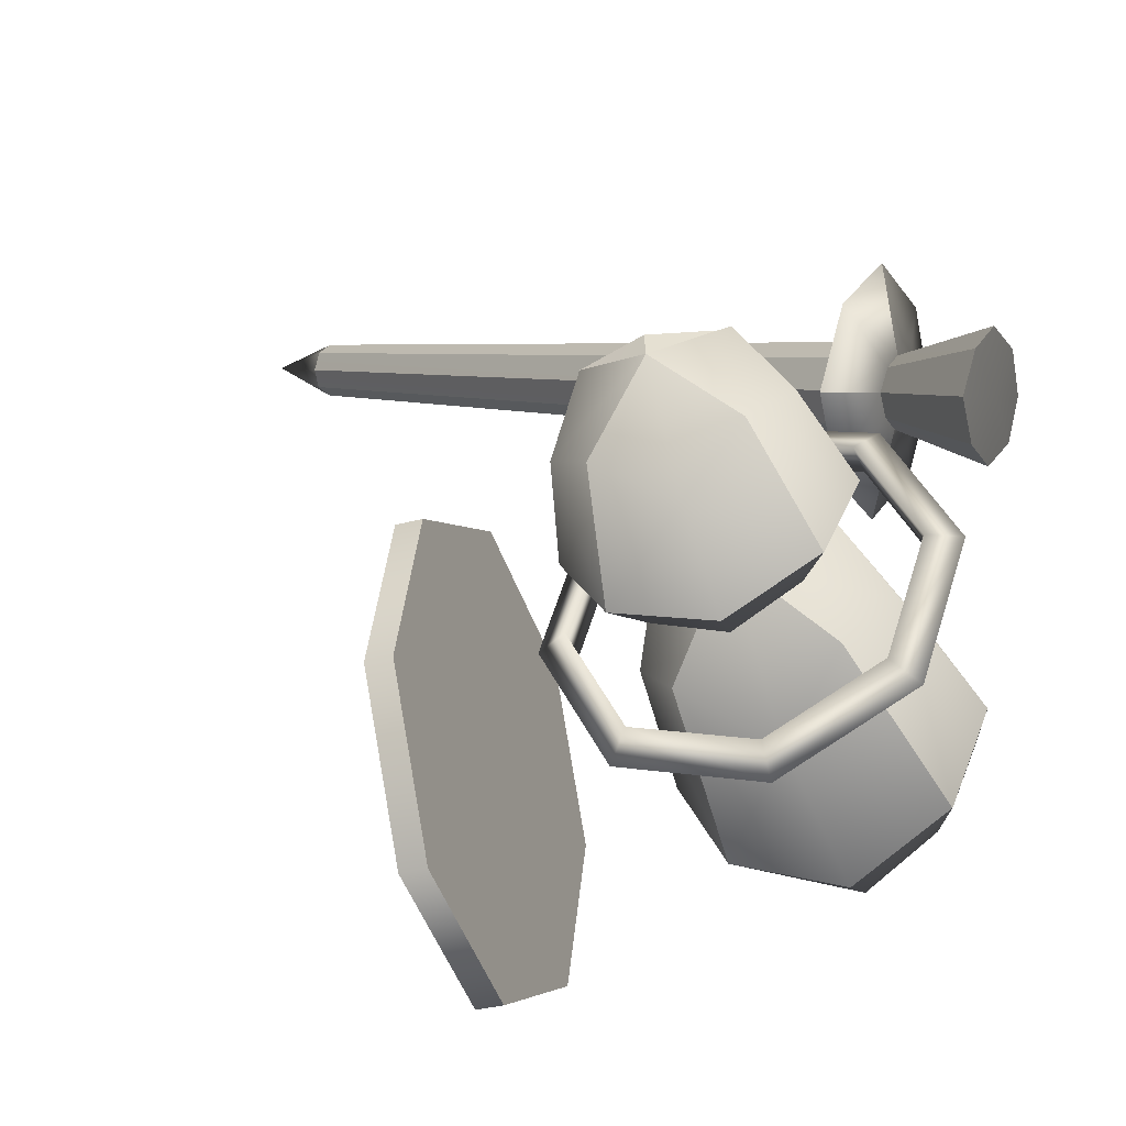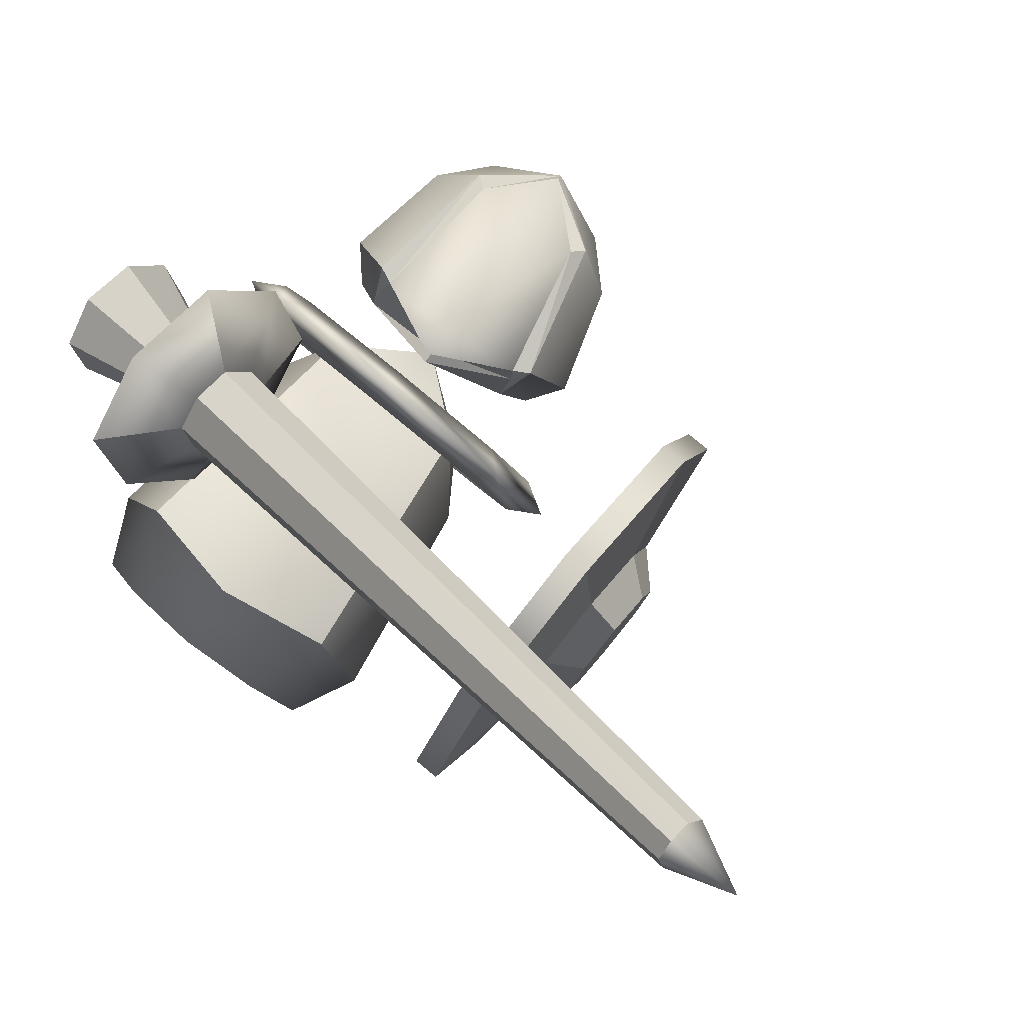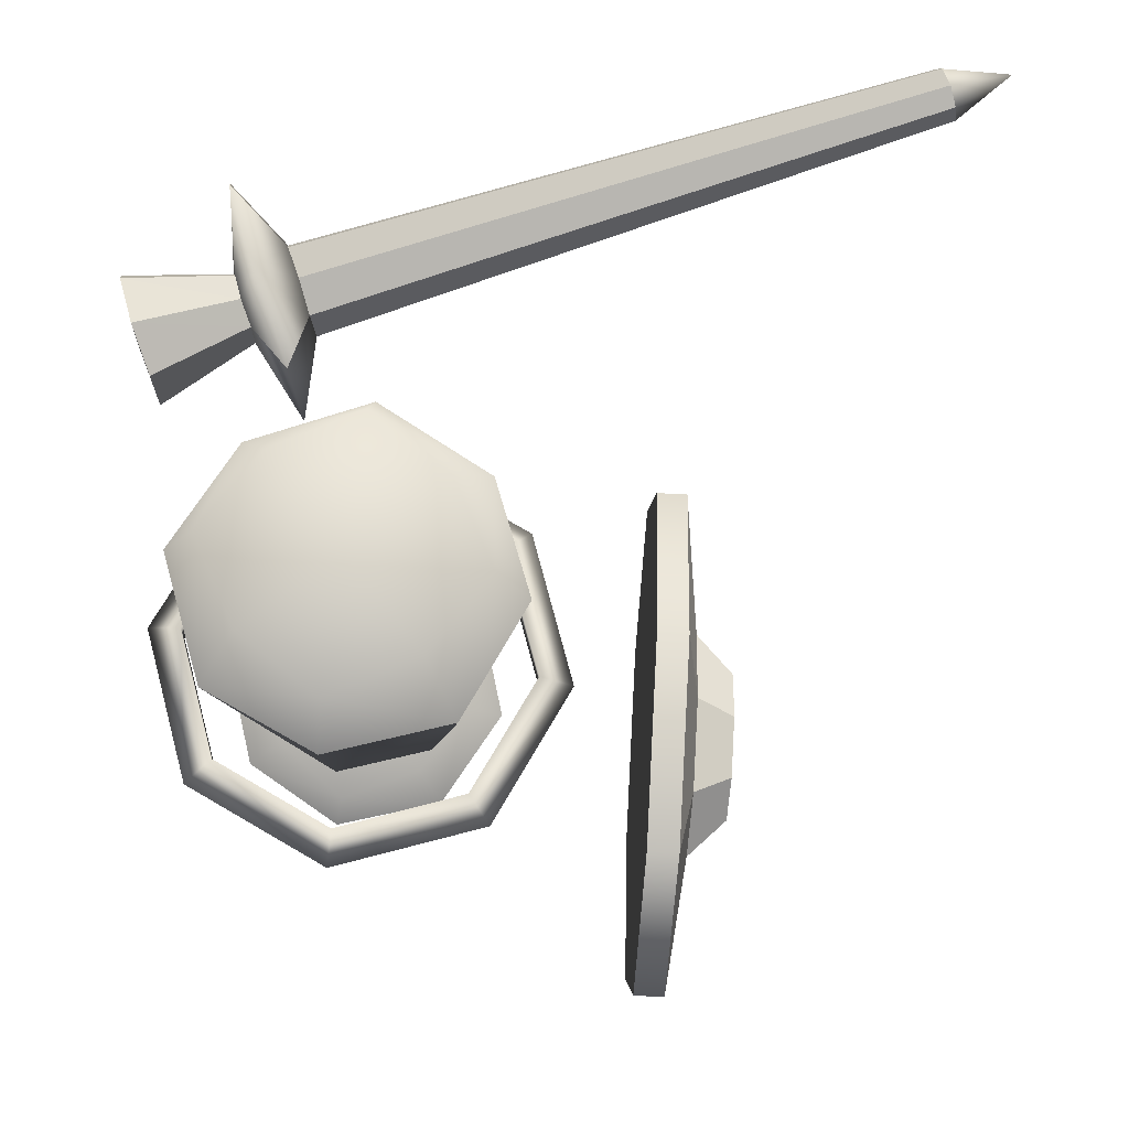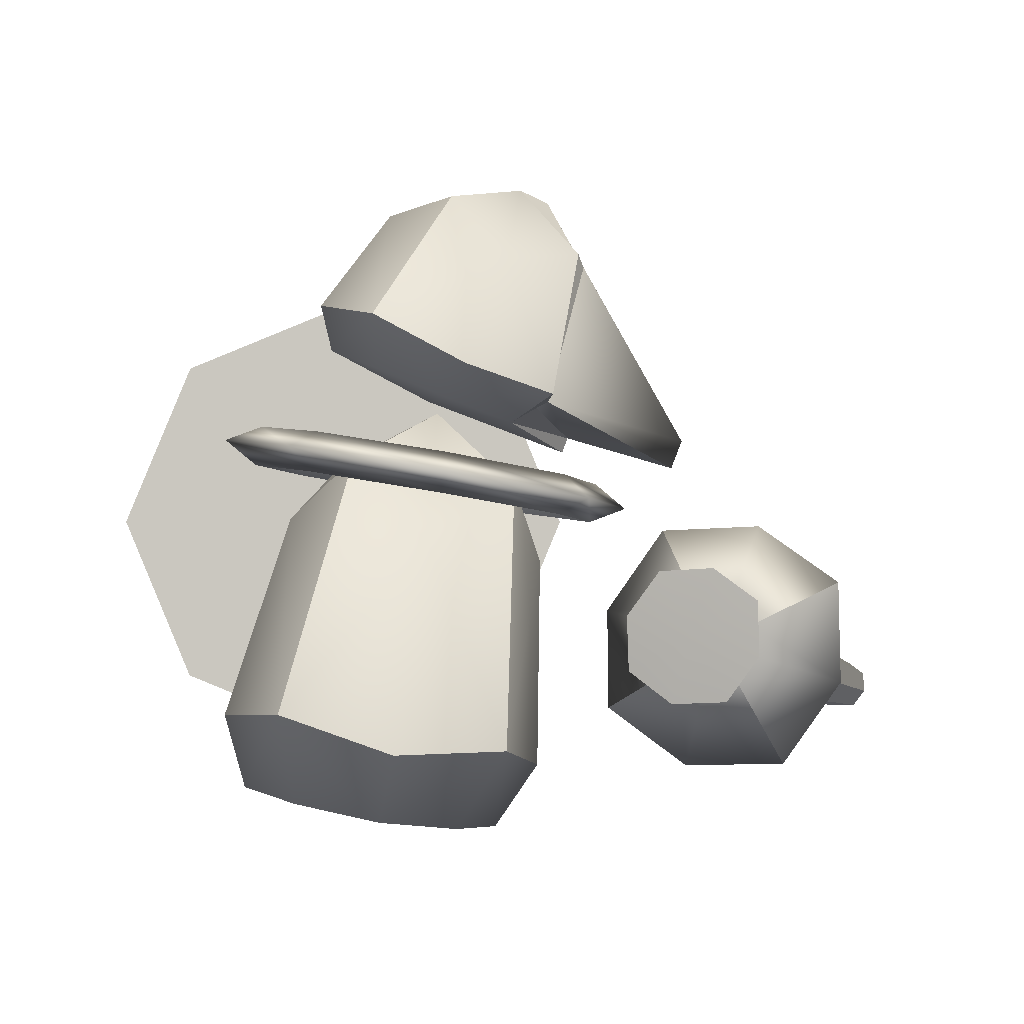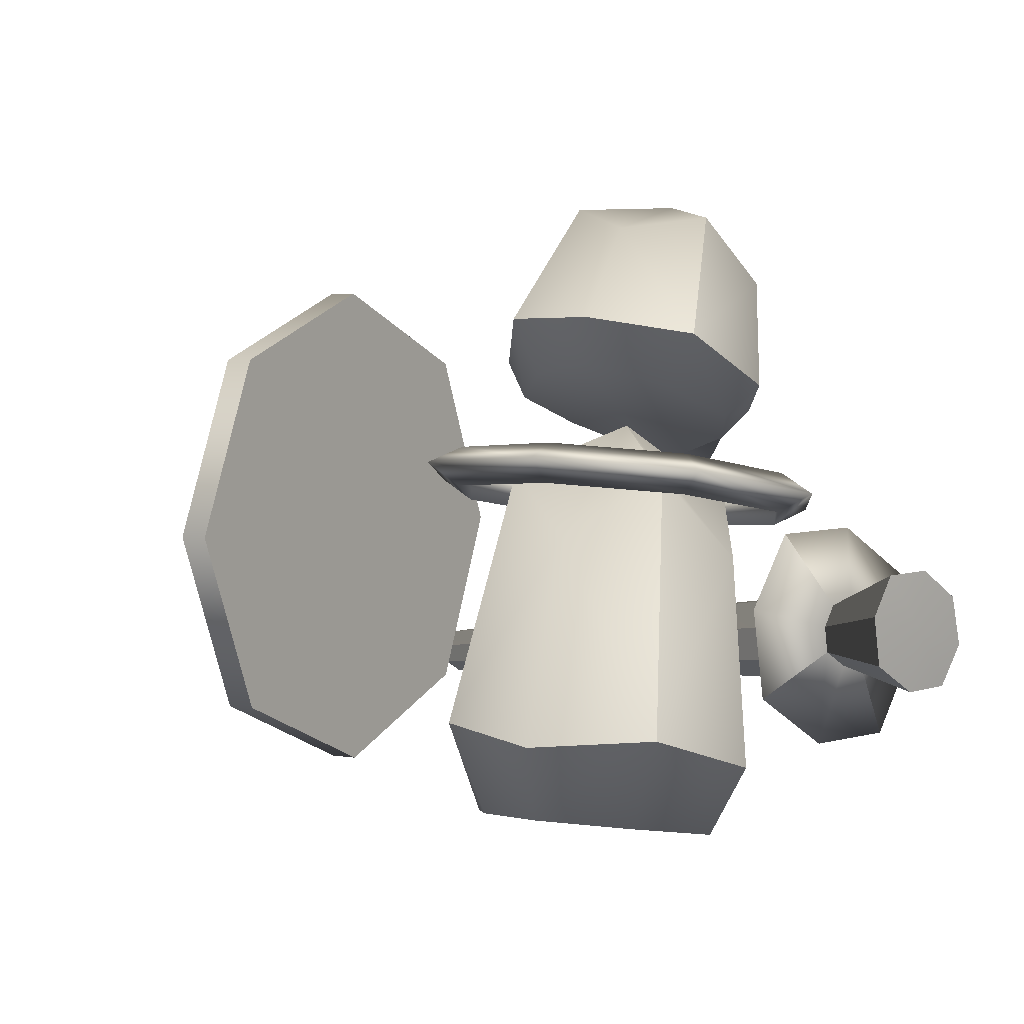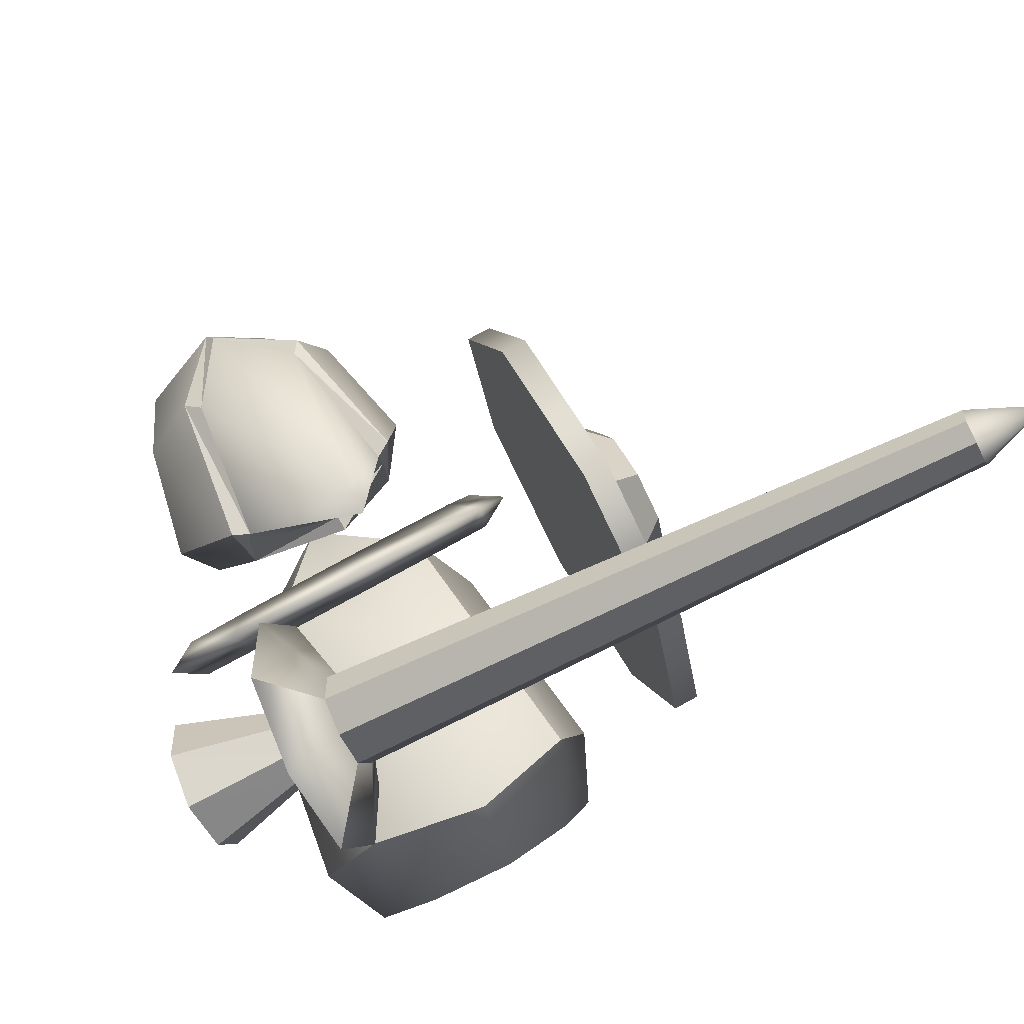
<metadata>
{"format":"obj","ext":"obj","renderer":"f3d","projection":"perspective","resolution":1024,"background":"white","views":[{"elev":-26.9,"azim":-159.4,"up":"+Z"},{"elev":76.9,"azim":39.4,"up":"+Z"},{"elev":-26.6,"azim":-1.9,"up":"+Z"},{"elev":-1.0,"azim":-89.7,"up":"+Y"},{"elev":2.7,"azim":-145.4,"up":"+Y"},{"elev":79.3,"azim":-28.7,"up":"+Z"}]}
</metadata>
<code>
v  0.2347 61.86 10.25
v  -10.6 50.16 22.43
v  2.679 38.65 26.42
v  14.15 50.59 19.3
v  -15.08 9.927 21.3
v  3.188 6.369 25.99
v  19.58 10.53 16.92
v  19.96 42.3 4.391
v  11 54.72 -5.108
v  24.79 10.93 -1.542
v  15.17 16.32 -17.25
v  -2.364 45.26 -12.64
v  -13.76 54.29 -1.984
v  -3.116 14.63 -22.83
v  -19.49 15.71 -12.88
v  -19.65 41.61 9.388
v  -24.72 10.07 4.705
v  -10.81 -2.265 13.58
v  2.517 -3.289 19.34
v  -0.0047 0.0162 -0.1884
v  13.95 -1.834 10.45
v  19.8 0.3613 -2.687
v  10.8 2.298 -13.96
v  -2.526 3.322 -19.72
v  -13.96 1.867 -10.83
v  -19.81 -0.3289 2.311
v  39.8 45.35 -45.35
v  40.23 72.06 -34.29
v  44.55 72.06 -34.46
v  44.12 45.35 -45.52
v  41.27 83.13 -7.598
v  45.59 83.13 -7.766
v  42.31 72.06 19.1
v  46.63 72.06 18.93
v  42.74 45.35 30.15
v  47.06 45.35 29.99
v  42.31 18.63 19.1
v  46.63 18.63 18.93
v  41.27 7.569 -7.598
v  45.59 7.569 -7.766
v  40.23 18.63 -34.29
v  44.55 18.63 -34.46
v  53.53 53.31 -16.04
v  53.84 56.6 -8.088
v  54.14 53.31 -0.1356
v  54.27 45.35 3.158
v  54.14 37.39 -0.1356
v  53.84 34.1 -8.088
v  53.53 37.39 -16.04
v  53.4 45.35 -19.33
v  47.77 57.4 -19.91
v  47.58 45.35 -24.9
v  48.24 62.39 -7.87
v  48.71 57.4 4.173
v  48.9 45.35 9.162
v  48.71 33.3 4.173
v  48.24 28.31 -7.87
v  47.77 33.3 -19.91
v  -3.847 57.52 -22.7
v  -3.173 59.64 -17.06
v  16.6 58.67 -11.76
v  19.8 56.36 -16.36
v  -3.196 53.67 -18.07
v  16.58 52.7 -12.77
v  26.77 55.67 5.775
v  31.96 52.78 4.615
v  26.75 49.7 4.767
v  21.38 52.4 25.28
v  25.52 48.87 27.93
v  21.36 46.43 24.27
v  3.591 50.77 35.32
v  4.242 46.92 39.94
v  3.567 44.8 34.31
v  -16.18 51.75 30.02
v  -19.4 48.08 33.6
v  -16.21 45.78 29.01
v  -26.35 54.75 12.48
v  -31.57 51.67 12.63
v  -26.38 48.77 11.47
v  -20.96 58.02 -7.023
v  -25.12 55.58 -10.69
v  -20.99 52.04 -8.03
v  0.7373 95.1 27.63
v  -6.421 84.13 33.13
v  7.659 57.84 49.21
v  11.06 85.68 30.19
v  -9.139 63.12 27.54
v  7.764 53.52 47.55
v  15.36 65.29 23.42
v  -0.1474 97.05 23.39
v  12.55 87.8 28.73
v  16.99 87.33 15.65
v  8.539 96.22 9.273
v  17.9 66.82 23.34
v  21.47 71.97 8.08
v  12.28 78.61 -3.904
v  -3.185 92.56 2.929
v  -12.66 94.34 12.83
v  -3.745 78.51 -7.821
v  -17.4 75.98 1.08
v  -16.94 84.32 21.34
v  -8.65 85.92 32.29
v  -20.93 68.21 15.2
v  -11.78 64.19 28.32
v  -9.87 62.14 25.78
v  4.543 58.17 30.82
v  0.3655 63.73 8.869
v  15.25 62.15 17.6
v  4.602 55.92 29.98
v  -10.38 59.88 21.91
v  15.64 64.4 21.5
v  17.31 66.34 6.505
v  8.943 69.99 -2.157
v  -2.862 71.58 -6.216
v  -12.26 68.11 1.402
v  -16.61 63.34 12.2
v  -18.54 28.99 57.82
v  -18.45 35.51 70.95
v  -13.92 43.93 59.46
v  -17.4 31.49 54.48
v  -10.75 28.96 61.93
v  -8.907 32.22 57.64
v  -7.368 31.92 52.17
v  -9.527 43.32 45.18
v  -15.97 31.23 50.41
v  -18.66 21.2 55.42
v  -17.57 20.97 51.24
v  -14.47 7.798 48.32
v  -18.87 8.412 62.59
v  -16.09 23.44 48.01
v  -9.945 16.22 36.83
v  -7.527 21.64 49
v  -9.121 18.35 53.37
v  -10.91 18.68 58.77
v  -34.65 33.06 57.34
v  -32.43 37.71 51.16
v  -33.1 27.98 47.98
v  -35.8 25.1 57.45
v  -29.87 37.24 43.55
v  -29.36 30.74 38.84
v  -30.1 22.73 39.08
v  -32.73 18.13 45.13
v  -34.87 18.55 52.87
v  -8.249 31.07 36.71
v  -15.75 27.75 47.86
v  -6.732 27.28 48.91
v  87.46 18.48 83.39
v  86.6 18.66 86.6
v  96.49 13.5 88.46
v  87.87 15.78 81.5
v  85.48 16.76 89.09
v  85.2 13.44 89.2
v  85.39 10.76 87.24
v  86.47 10.56 84.1
v  87.36 12.49 81.54
v  -20.14 20.66 71.07
v  -11.3 23.29 62.1
v  -19.22 24.72 57.86
g meshMinion
f 1 2 3
f 3 4 1
f 5 6 3
f 3 2 5
f 7 4 3
f 3 6 7
f 1 4 8
f 8 9 1
f 7 10 8
f 8 4 7
f 11 9 8
f 8 10 11
f 1 9 12
f 12 13 1
f 11 14 12
f 12 9 11
f 15 13 12
f 12 14 15
f 1 13 16
f 16 2 1
f 15 17 16
f 16 13 15
f 5 2 16
f 16 17 5
f 5 18 19
f 19 6 5
f 20 21 19
f 19 18 20
f 7 6 19
f 19 21 7
f 7 21 22
f 22 10 7
f 20 23 22
f 22 21 20
f 11 10 22
f 22 23 11
f 11 23 24
f 24 14 11
f 20 25 24
f 24 23 20
f 15 14 24
f 24 25 15
f 15 25 26
f 26 17 15
f 20 18 26
f 26 25 20
f 5 17 26
f 26 18 5
f 27 28 29
f 29 30 27
f 28 31 32
f 32 29 28
f 31 33 34
f 34 32 31
f 33 35 36
f 36 34 33
f 35 37 38
f 38 36 35
f 37 39 40
f 40 38 37
f 39 41 42
f 42 40 39
f 41 27 30
f 30 42 41
f 39 37 35
f 35 33 31
f 31 28 27
f 35 31 27
f 39 35 27
f 41 39 27
f 43 44 45
f 45 46 47
f 47 48 49
f 45 47 49
f 43 45 49
f 50 43 49
f 30 29 51
f 51 52 30
f 29 32 53
f 53 51 29
f 32 34 54
f 54 53 32
f 34 36 55
f 55 54 34
f 36 38 56
f 56 55 36
f 38 40 57
f 57 56 38
f 40 42 58
f 58 57 40
f 42 30 52
f 52 58 42
f 52 51 43
f 43 50 52
f 51 53 44
f 44 43 51
f 53 54 45
f 45 44 53
f 54 55 46
f 46 45 54
f 55 56 47
f 47 46 55
f 56 57 48
f 48 47 56
f 57 58 49
f 49 48 57
f 58 52 50
f 50 49 58
f 59 60 61
f 61 62 59
f 60 63 64
f 64 61 60
f 63 59 62
f 62 64 63
f 62 61 65
f 65 66 62
f 61 64 67
f 67 65 61
f 64 62 66
f 66 67 64
f 66 65 68
f 68 69 66
f 65 67 70
f 70 68 65
f 67 66 69
f 69 70 67
f 69 68 71
f 71 72 69
f 68 70 73
f 73 71 68
f 70 69 72
f 72 73 70
f 72 71 74
f 74 75 72
f 71 73 76
f 76 74 71
f 73 72 75
f 75 76 73
f 75 74 77
f 77 78 75
f 74 76 79
f 79 77 74
f 76 75 78
f 78 79 76
f 78 77 80
f 80 81 78
f 77 79 82
f 82 80 77
f 79 78 81
f 81 82 79
f 81 80 60
f 60 59 81
f 80 82 63
f 63 60 80
f 82 81 59
f 59 63 82
f 83 84 85
f 85 86 83
f 87 88 85
f 85 84 87
f 89 86 85
f 85 88 89
f 90 91 92
f 92 93 90
f 94 95 92
f 92 91 94
f 96 93 92
f 92 95 96
f 90 93 97
f 97 98 90
f 96 99 97
f 97 93 96
f 100 98 97
f 97 99 100
f 90 98 101
f 101 102 90
f 100 103 101
f 101 98 100
f 104 102 101
f 101 103 104
f 87 105 106
f 106 88 87
f 107 108 109
f 109 110 107
f 89 88 106
f 106 111 89
f 94 108 112
f 112 95 94
f 107 113 112
f 112 108 107
f 96 95 112
f 112 113 96
f 96 113 114
f 114 99 96
f 107 115 114
f 114 113 107
f 100 99 114
f 114 115 100
f 100 115 116
f 116 103 100
f 107 110 116
f 116 115 107
f 104 103 116
f 116 110 104
f 90 102 84
f 84 83 90
f 102 104 87
f 87 84 102
f 104 110 105
f 105 87 104
f 110 109 106
f 106 105 110
f 109 108 111
f 111 106 109
f 111 108 94
f 94 89 111
f 94 91 86
f 86 89 94
f 91 90 83
f 83 86 91
f 117 118 119
f 119 120 117
f 121 122 119
f 119 118 121
f 123 124 119
f 119 122 123
f 125 120 119
f 119 124 125
f 126 127 128
f 128 129 126
f 130 131 128
f 128 127 130
f 132 133 128
f 128 131 132
f 134 129 128
f 128 133 134
f 135 136 137
f 137 138 135
f 139 140 137
f 137 136 139
f 141 142 137
f 137 140 141
f 143 138 137
f 137 142 143
f 125 124 144
f 144 145 125
f 123 146 144
f 144 124 123
f 132 131 144
f 144 146 132
f 130 145 144
f 144 131 130
f 147 148 149
f 149 150 147
f 151 152 149
f 149 148 151
f 153 154 149
f 149 152 153
f 155 150 149
f 149 154 155
f 121 118 156
f 156 157 121
f 117 158 156
f 156 118 117
f 126 129 156
f 156 158 126
f 134 157 156
f 156 129 134
f 122 121 151
f 151 148 122
f 121 157 152
f 152 151 121
f 157 134 153
f 153 152 157
f 134 133 154
f 154 153 134
f 133 132 155
f 155 154 133
f 132 146 150
f 150 155 132
f 146 123 147
f 147 150 146
f 123 122 148
f 148 147 123
f 117 120 136
f 136 135 117
f 120 125 139
f 139 136 120
f 125 145 140
f 140 139 125
f 145 130 141
f 141 140 145
f 130 127 142
f 142 141 130
f 127 126 143
f 143 142 127
f 126 158 138
f 138 143 126
f 158 117 135
f 135 138 158

</code>
